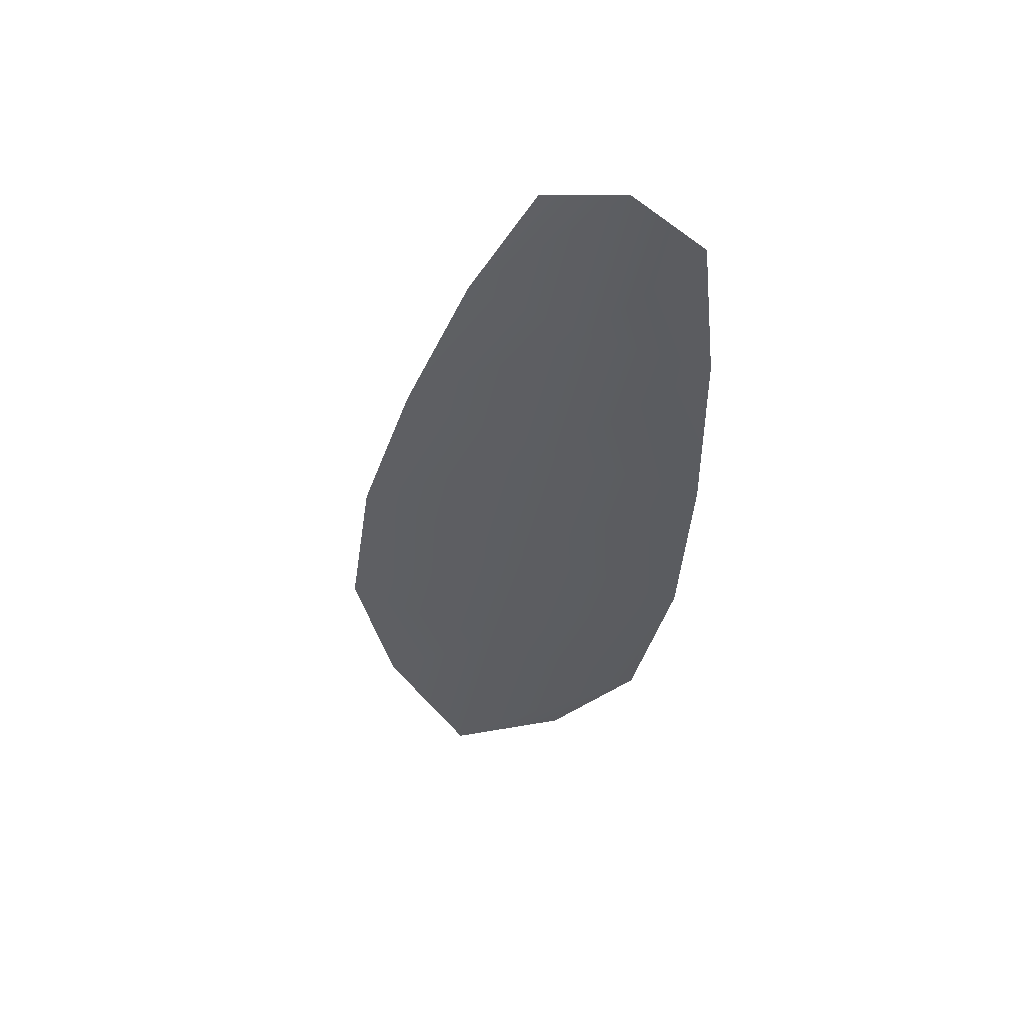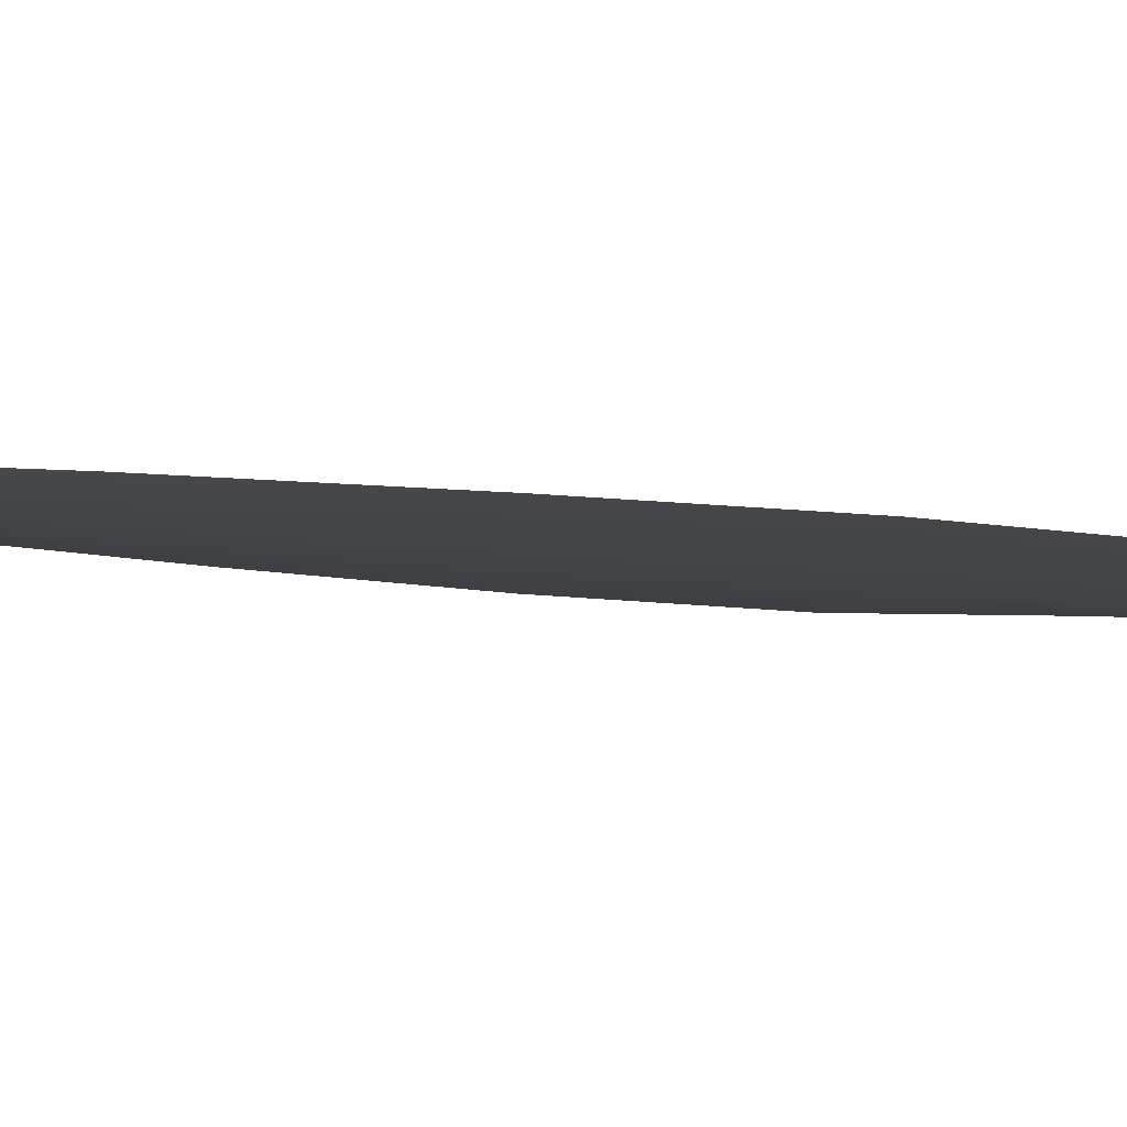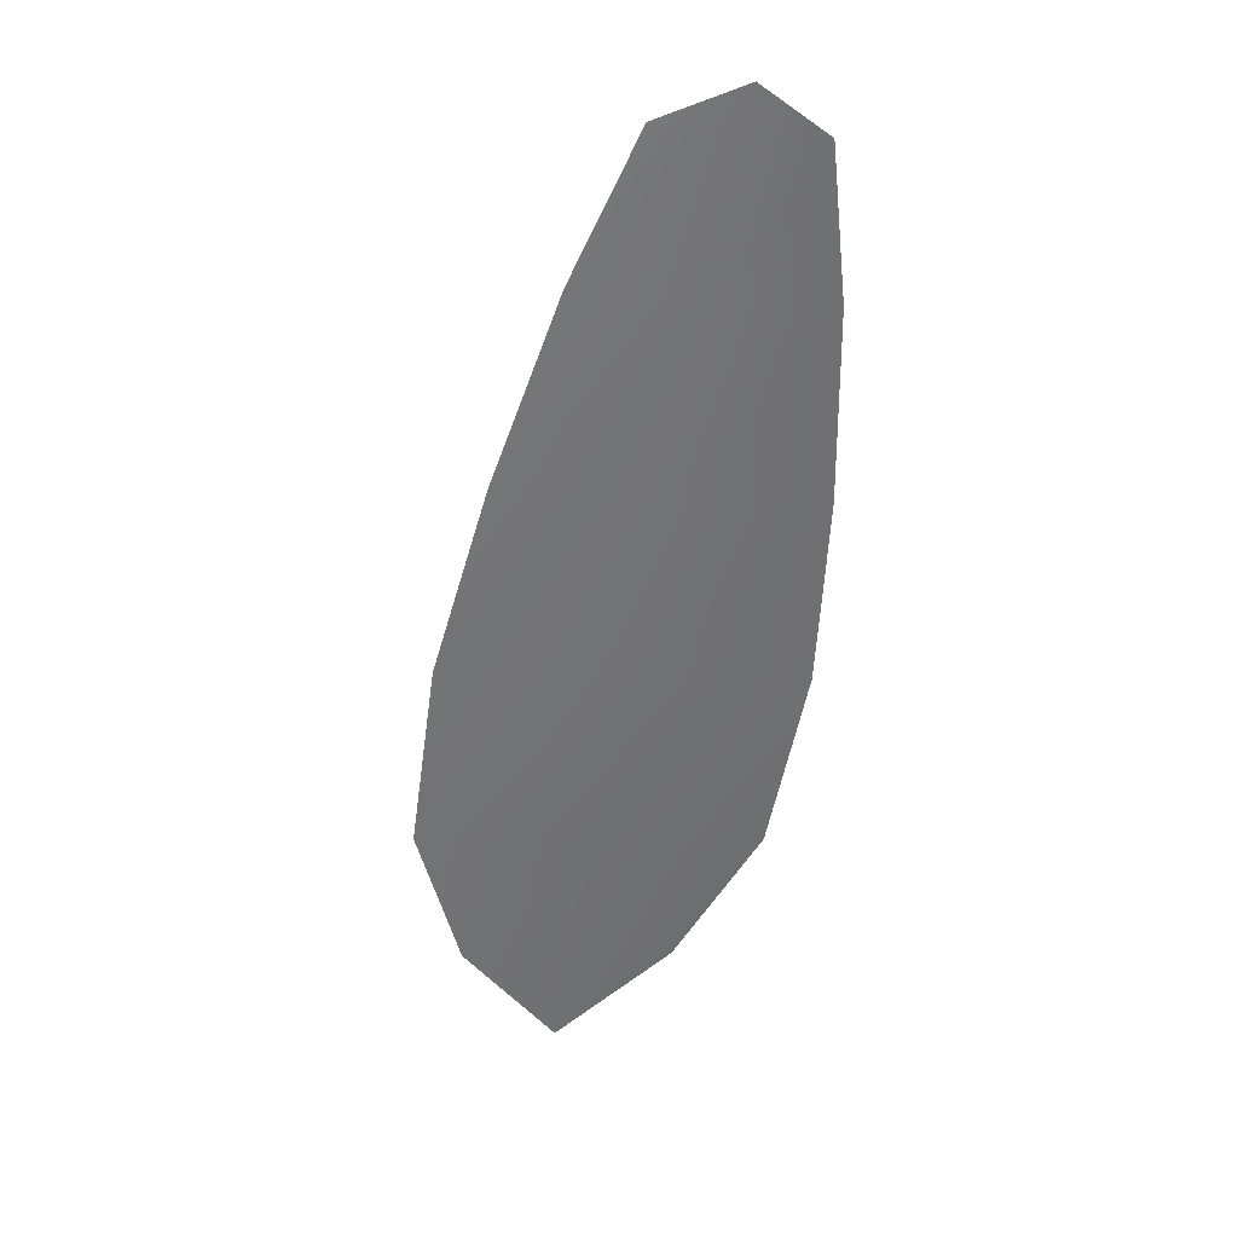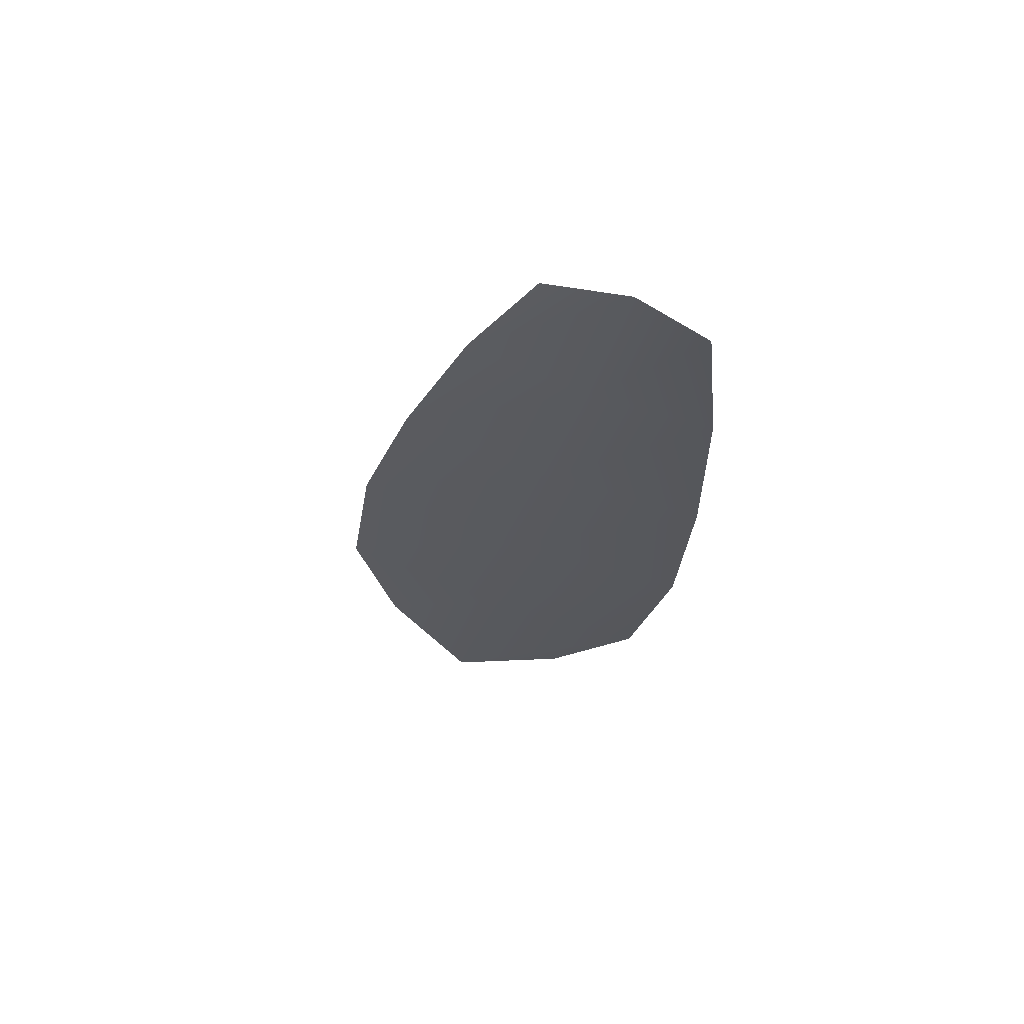
<metadata>
{"format":"obj","ext":"obj","renderer":"f3d","projection":"perspective","resolution":1024,"background":"white","views":[{"elev":52.9,"azim":-164.6,"up":"+Y"},{"elev":-7.1,"azim":-110.7,"up":"+Z"},{"elev":34.9,"azim":168.0,"up":"+Y"},{"elev":64.9,"azim":-164.3,"up":"+Y"}]}
</metadata>
<code>
o feather_flight_secondary_024
v 0.1087 0.1177 0.04016
v 0.1033 0.1167 0.04016
v 0.115 0.08795 0.04016
v 0.1076 0.08665 0.04016
v 0.1058 0.1187 0.03982
v 0.1119 0.08395 0.03982
v 0.1111 0.1129 0.04016
v 0.1135 0.1065 0.04016
v 0.1154 0.1 0.04016
v 0.1164 0.09341 0.04016
v 0.1044 0.09131 0.04016
v 0.1031 0.09786 0.04016
v 0.1027 0.1046 0.04016
v 0.1028 0.1114 0.04016
v 0.1069 0.1121 0.03982
v 0.1081 0.1055 0.03982
v 0.1093 0.09895 0.03982
v 0.1104 0.09236 0.03982
f 18 10 3 6
f 11 18 6 4
f 5 1 7 15
f 15 7 8 16
f 16 8 9 17
f 17 9 10 18
f 2 5 15 14
f 14 15 16 13
f 13 16 17 12
f 12 17 18 11

</code>
